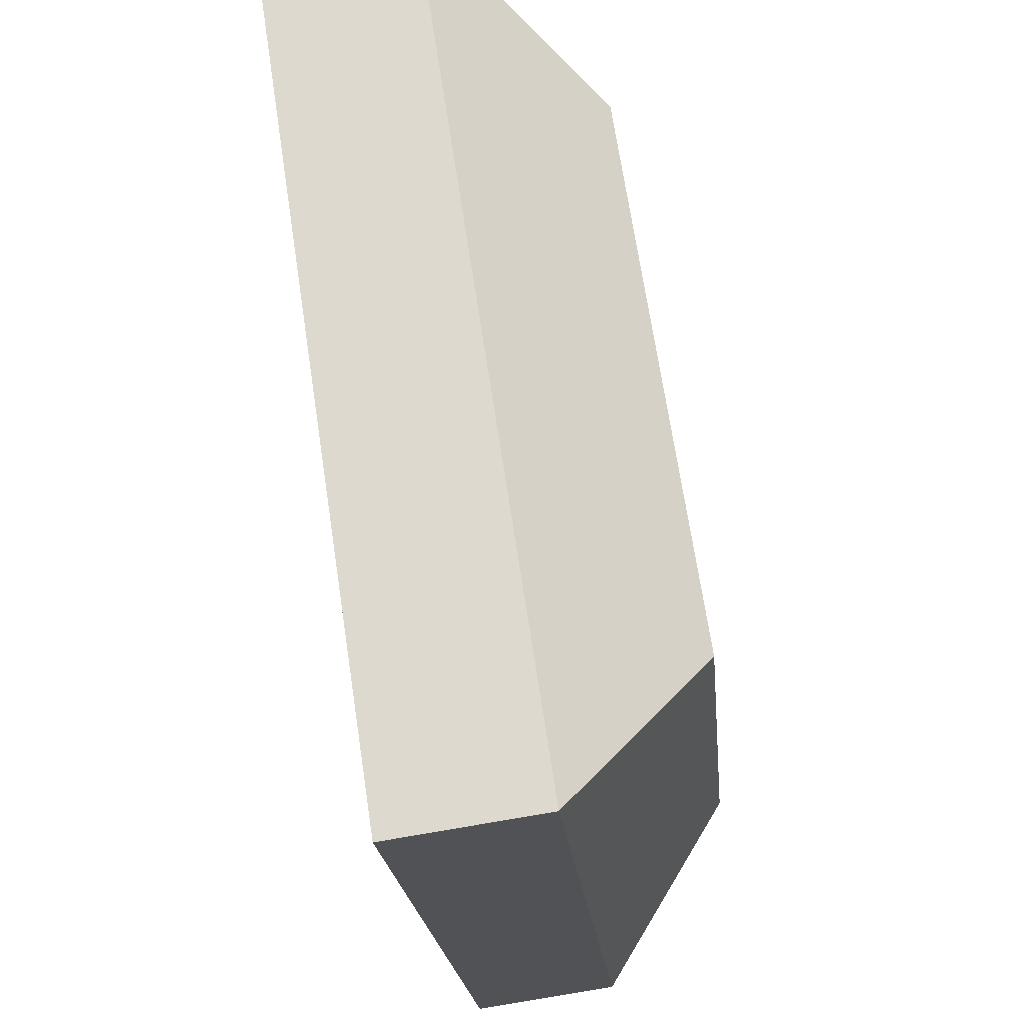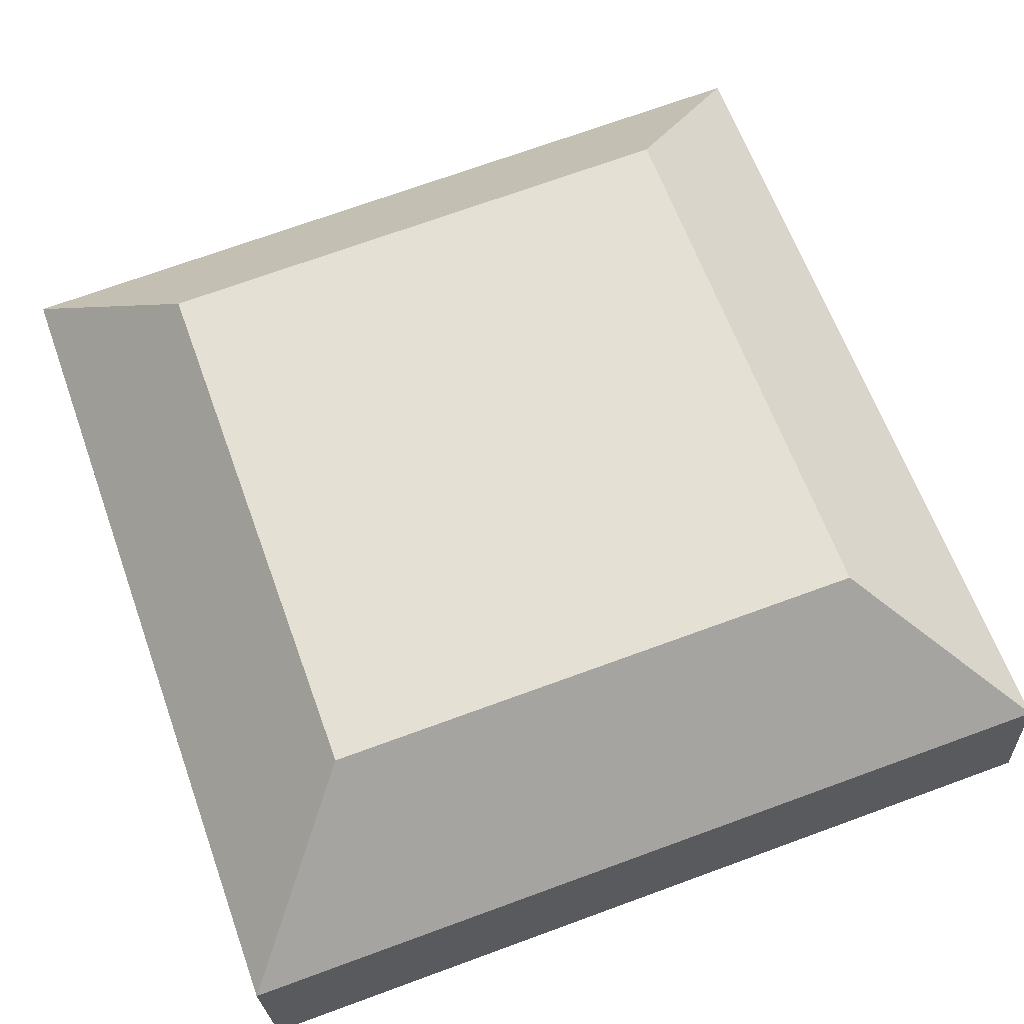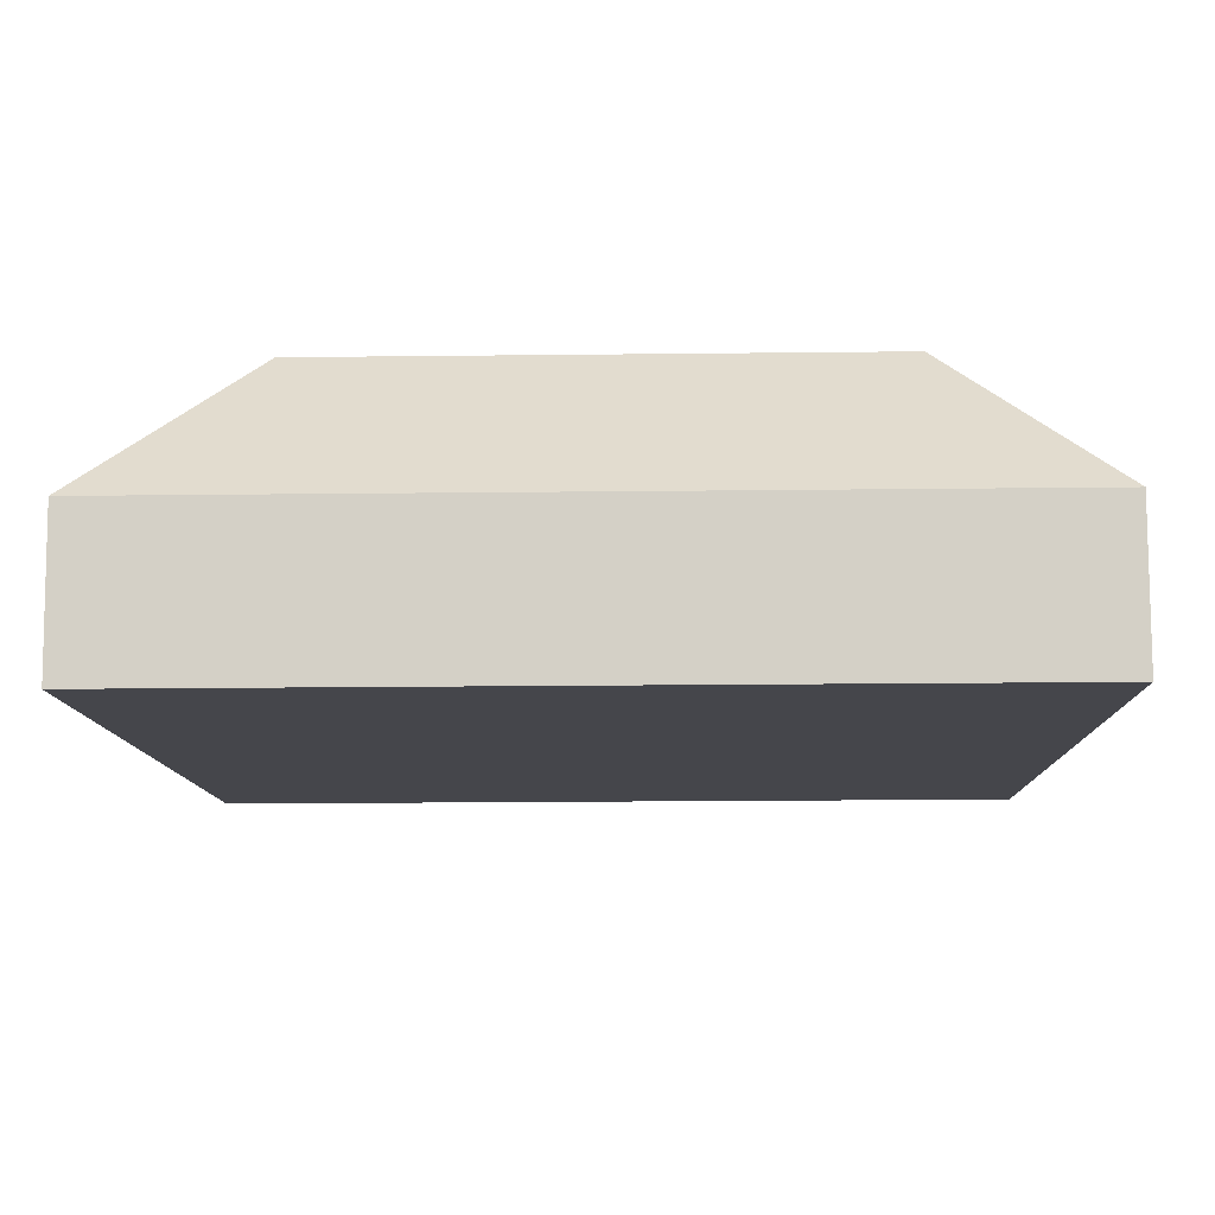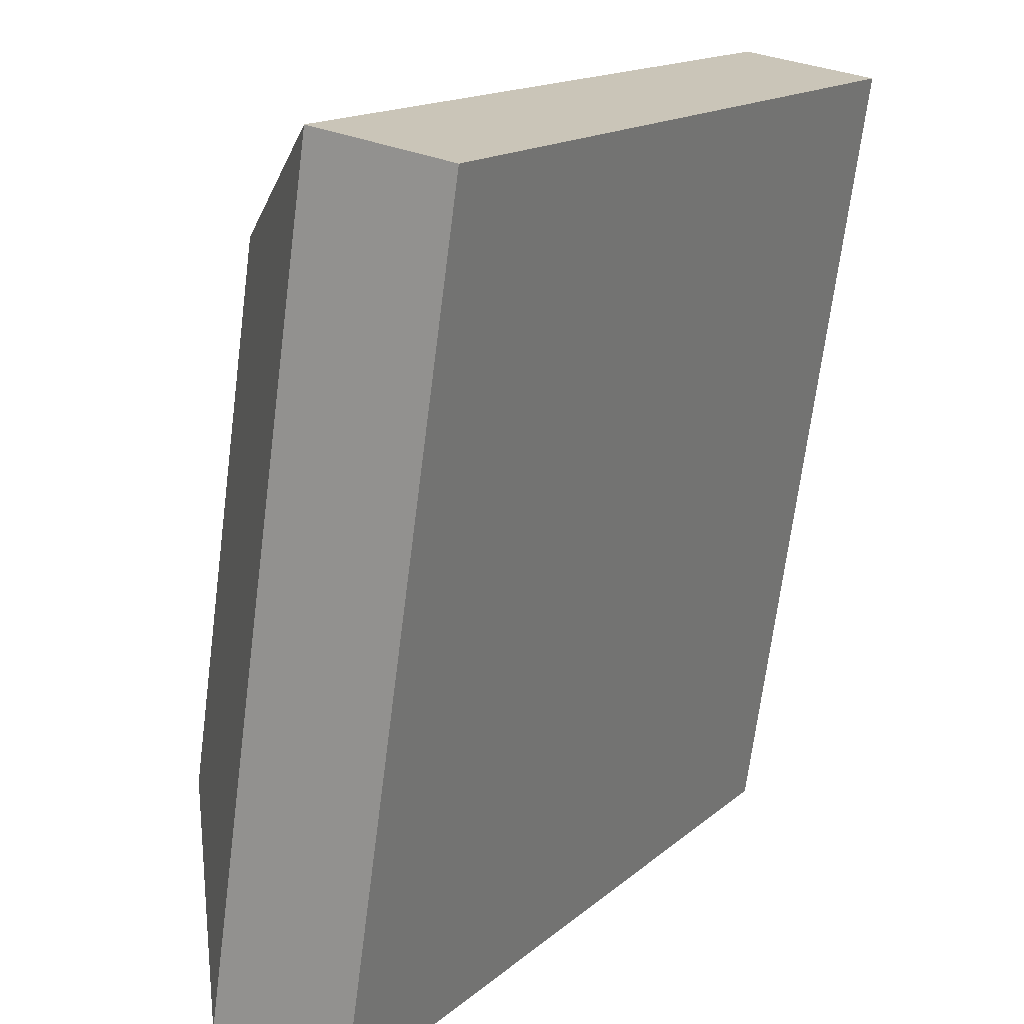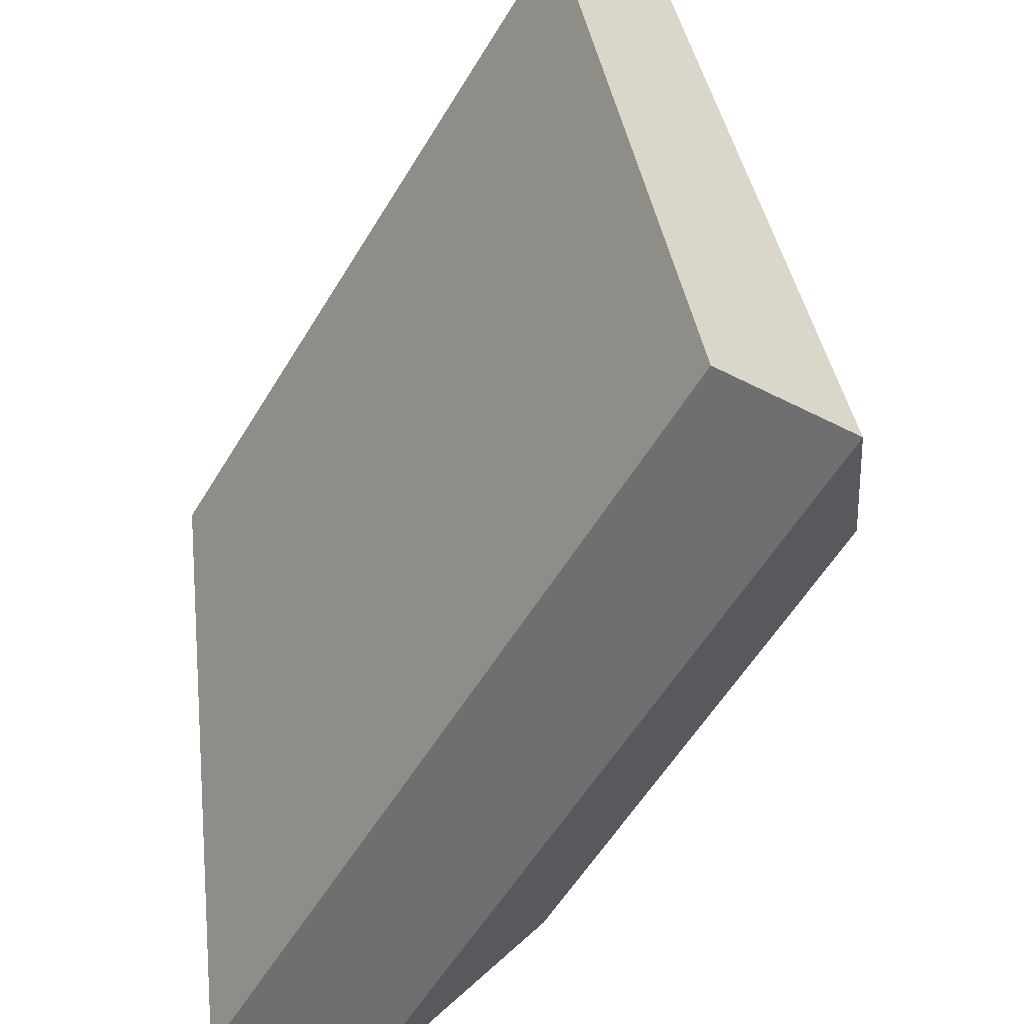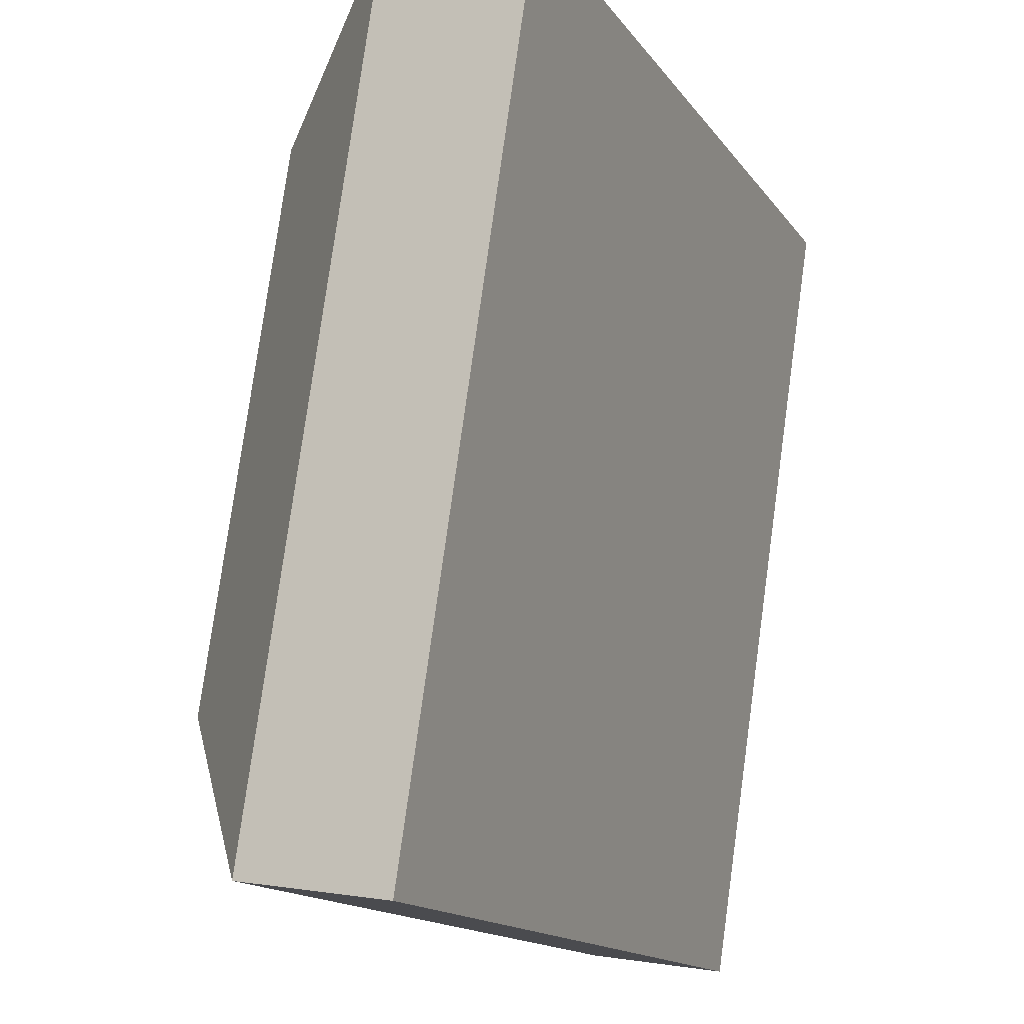
<metadata>
{"format":"obj","ext":"obj","renderer":"f3d","projection":"perspective","resolution":1024,"background":"white","views":[{"elev":-20.5,"azim":95.1,"up":"+Z"},{"elev":71.9,"azim":160.0,"up":"+Y"},{"elev":-18.6,"azim":1.3,"up":"+Y"},{"elev":15.4,"azim":-59.3,"up":"+Z"},{"elev":-58.7,"azim":58.8,"up":"+Z"},{"elev":-14.9,"azim":-67.1,"up":"+Z"}]}
</metadata>
<code>
o mesh27/mesh27-geometry#mesh27-geometry
v 0.6202 0.05813 0.08709
v 0.5601 0.04715 0.07223
v 0.5732 0.05813 0.08709
v 0.6333 0.04715 0.07223
v 0.5601 0.03607 0.1459
v 0.5732 0.05094 0.1349
v 0.6202 0.05094 0.1349
v 0.5601 0.03423 0.07029
v 0.5601 0.02315 0.144
v 0.6333 0.03607 0.1459
v 0.6333 0.03423 0.07029
v 0.6333 0.02315 0.144
f 1 2 3
f 3 2 1
f 1 4 2
f 2 4 1
f 3 2 5
f 5 2 3
f 6 1 3
f 3 1 6
f 7 4 1
f 1 4 7
f 4 8 2
f 2 8 4
f 2 9 5
f 5 9 2
f 3 5 6
f 6 5 3
f 7 1 6
f 6 1 7
f 10 4 7
f 7 4 10
f 11 8 4
f 4 8 11
f 2 8 9
f 9 8 2
f 12 5 9
f 9 5 12
f 5 7 6
f 6 7 5
f 10 11 4
f 4 11 10
f 10 7 5
f 5 7 10
f 12 8 11
f 11 8 12
f 9 8 12
f 12 8 9
f 10 5 12
f 12 5 10
f 10 12 11
f 11 12 10

</code>
